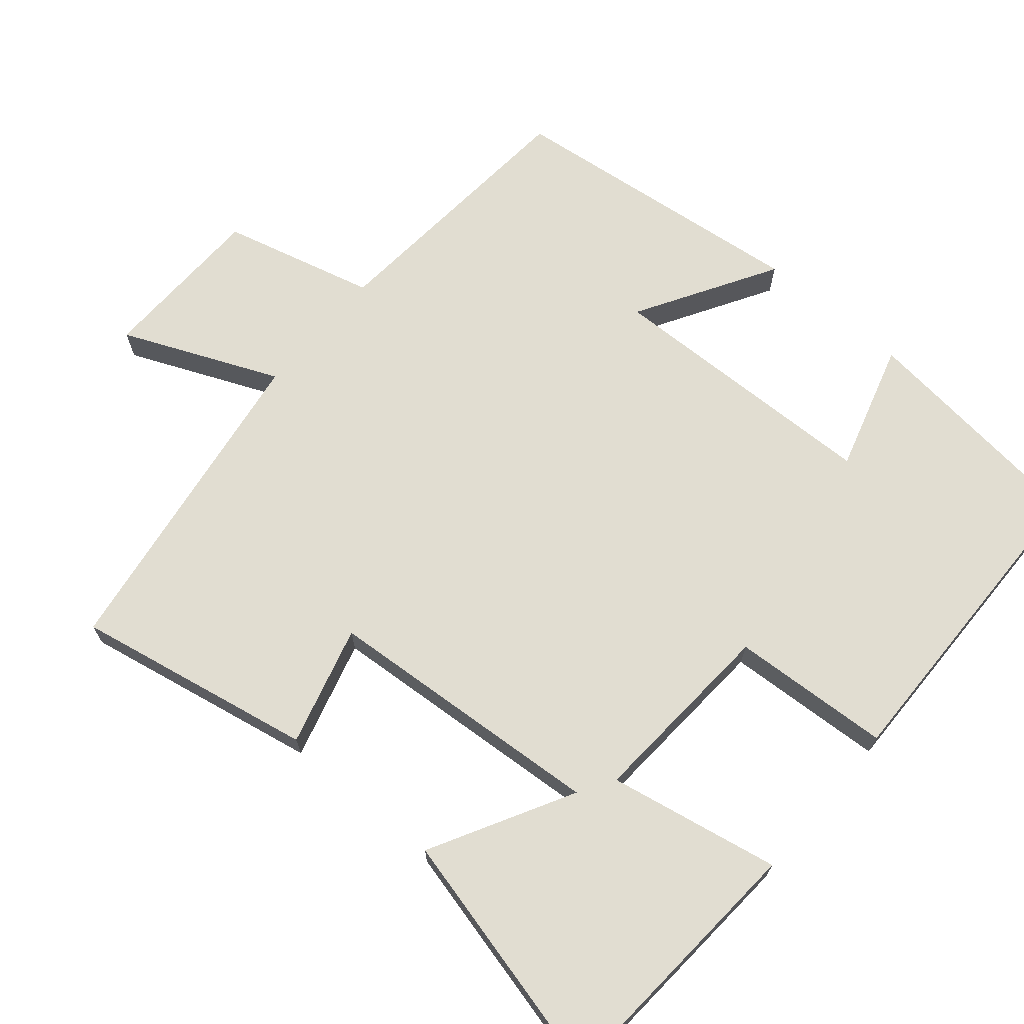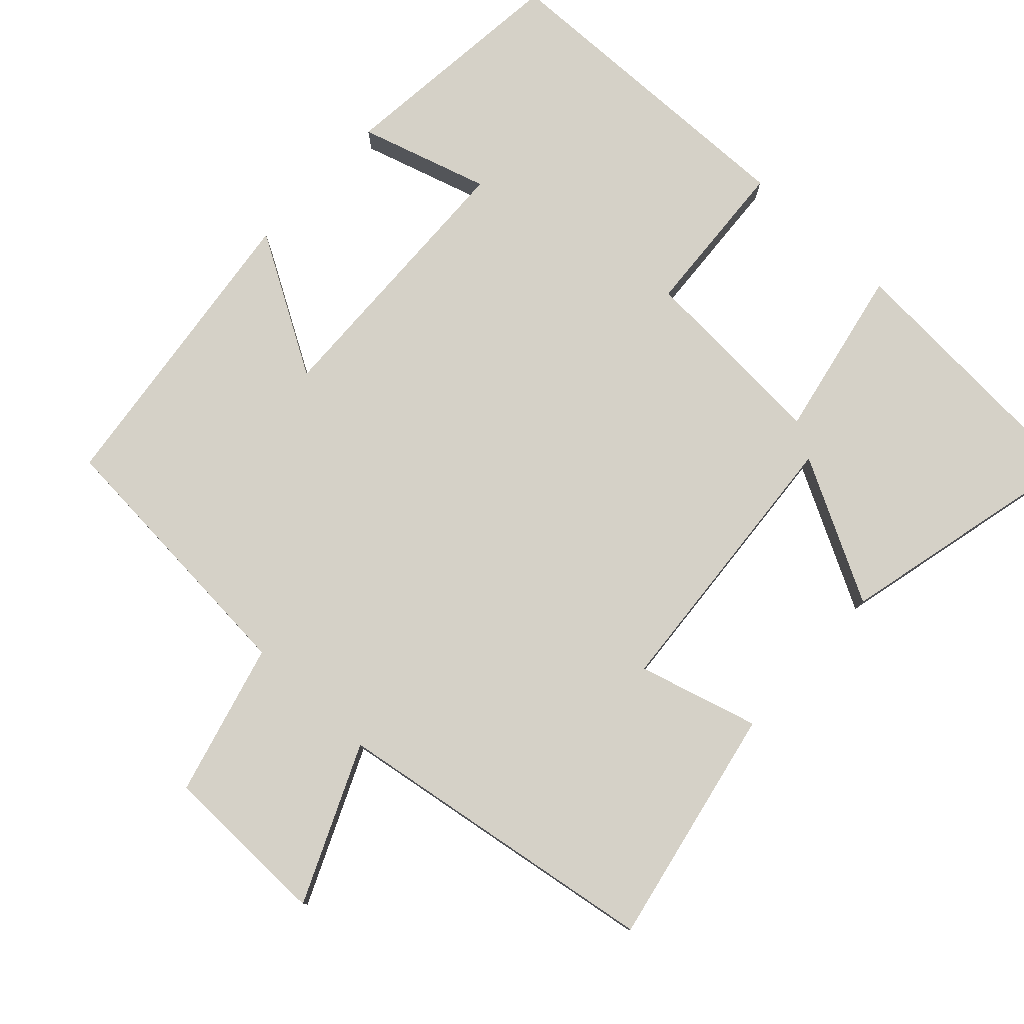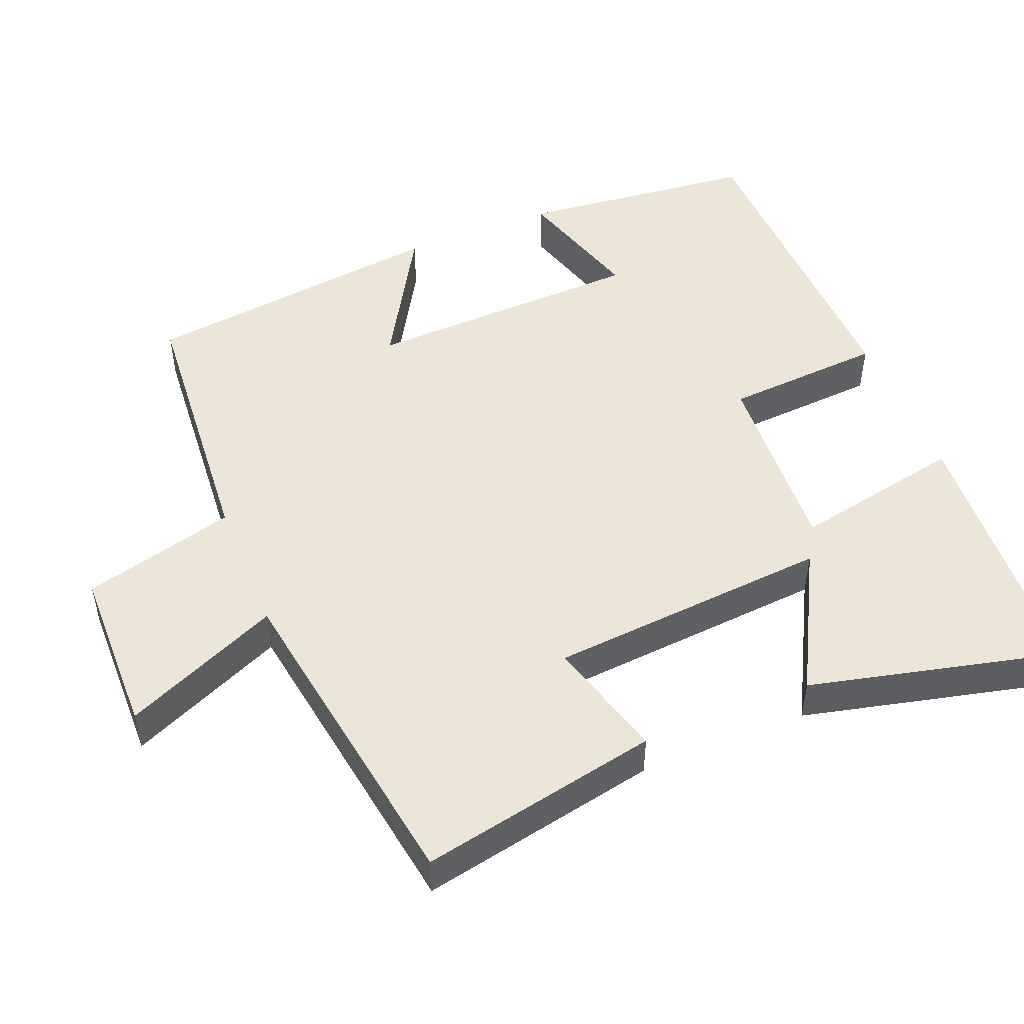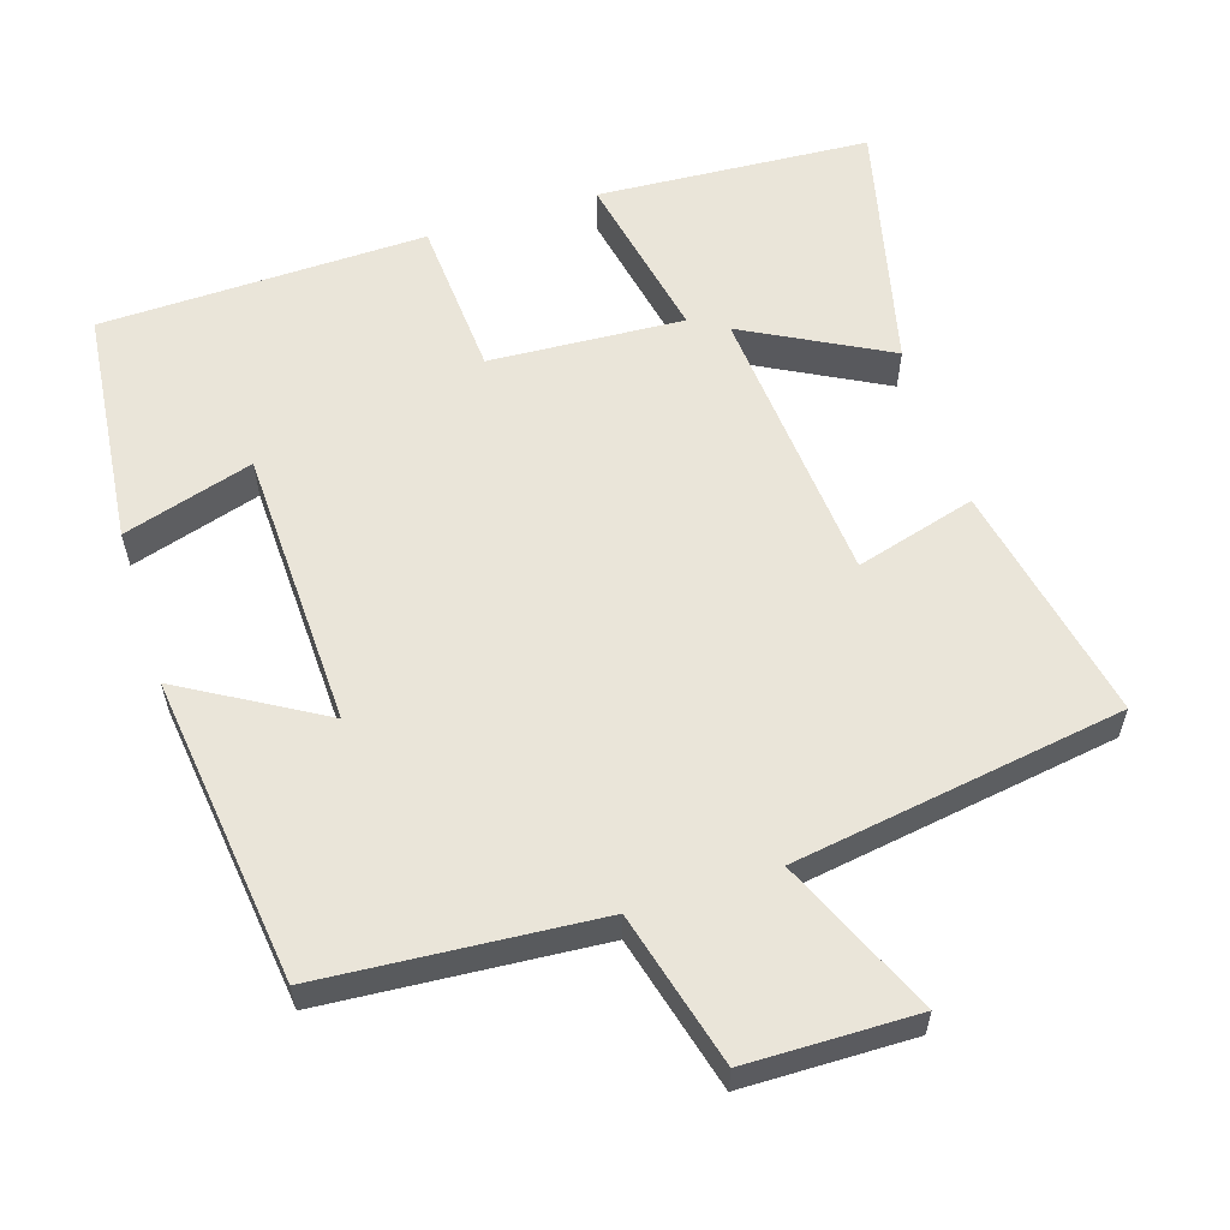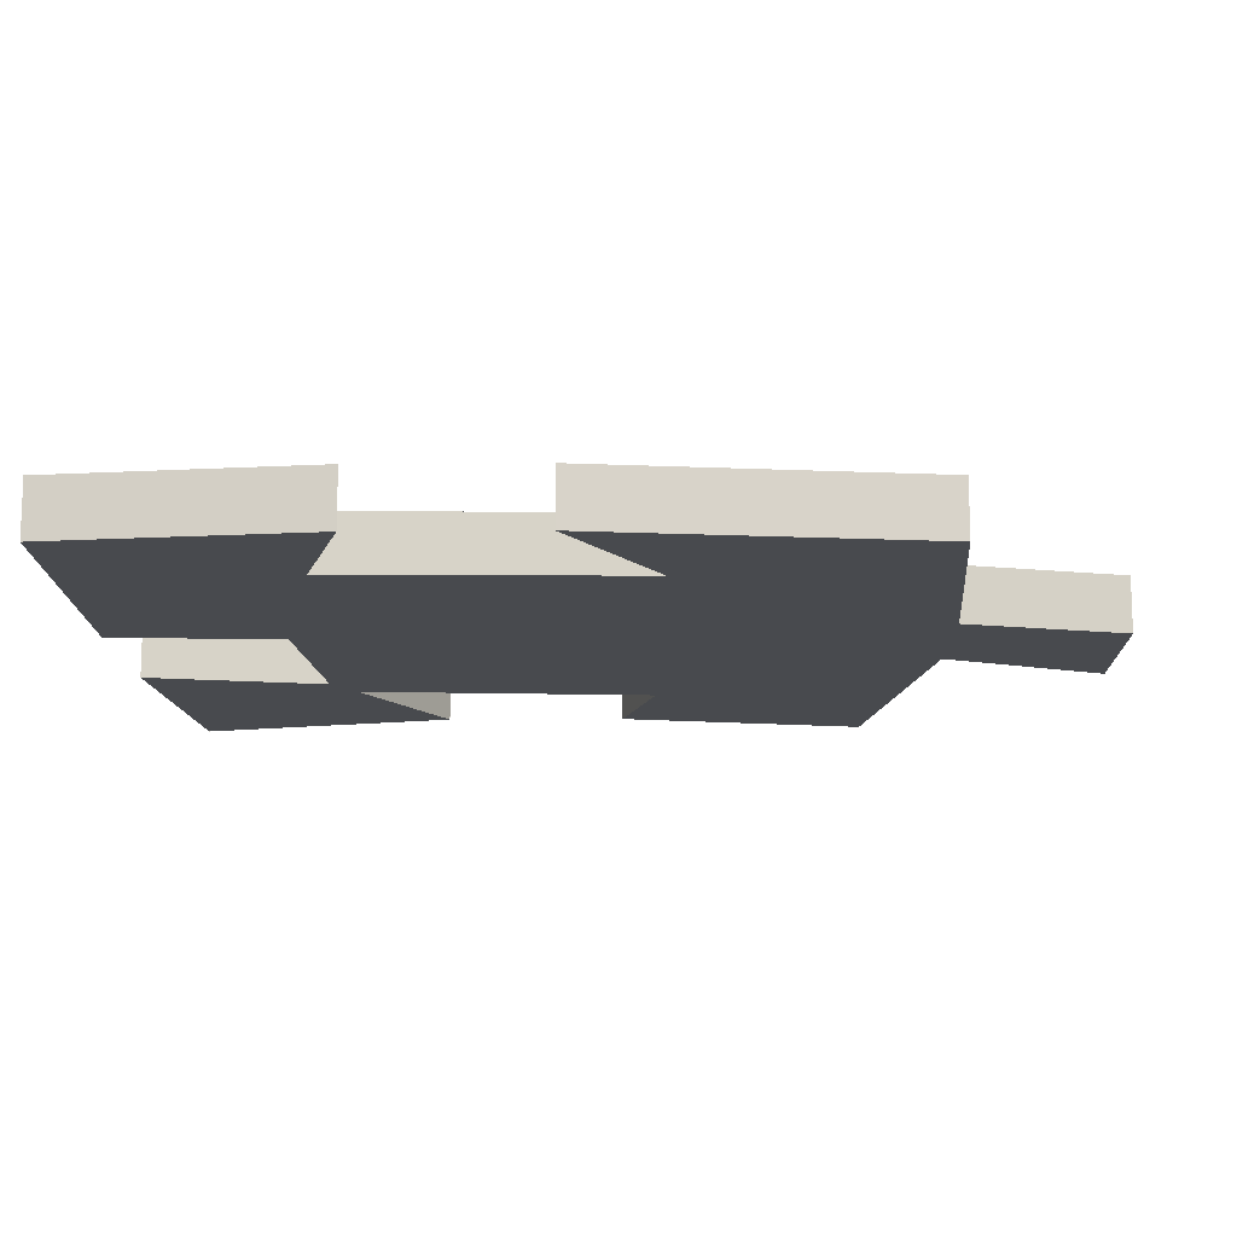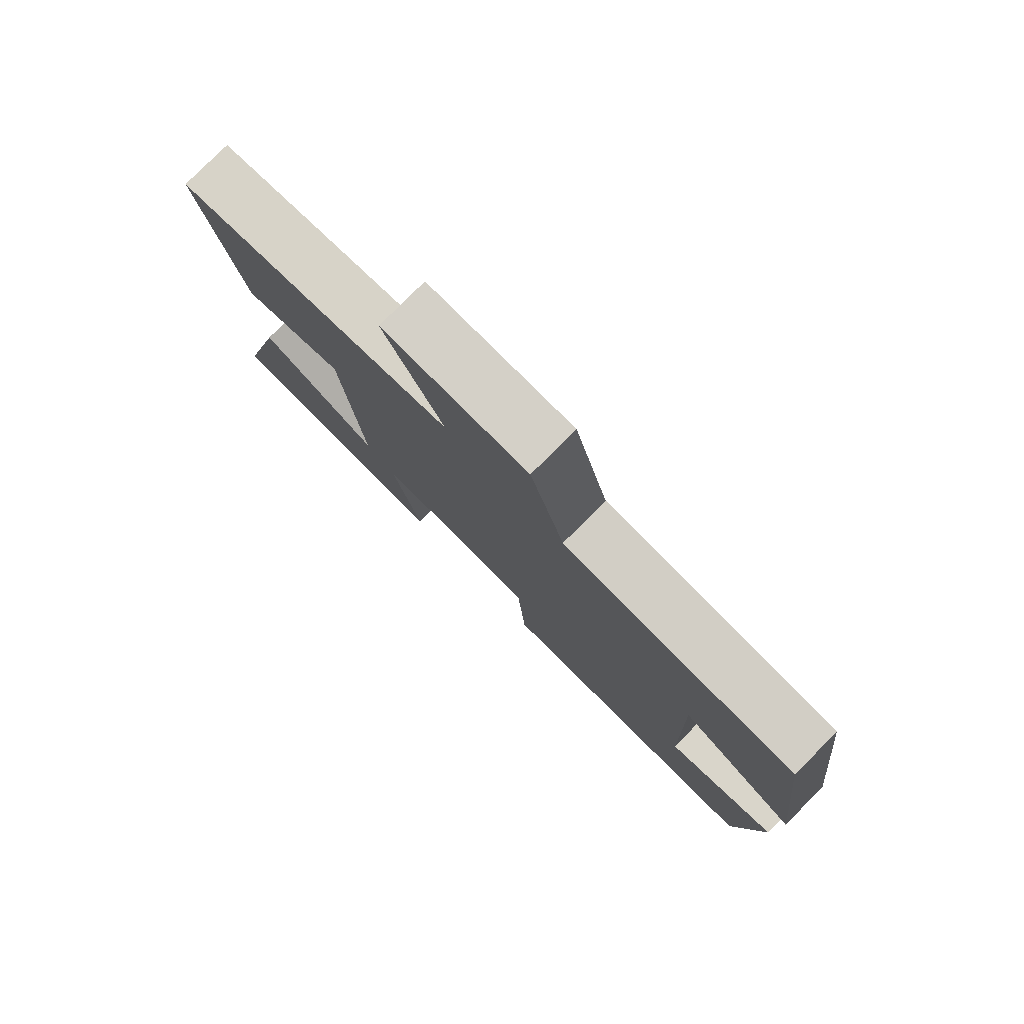
<metadata>
{"format":"obj","ext":"obj","renderer":"f3d","projection":"perspective","resolution":1024,"background":"white","views":[{"elev":68.7,"azim":130.6,"up":"+Y"},{"elev":79.0,"azim":42.8,"up":"+Y"},{"elev":49.5,"azim":67.8,"up":"+Y"},{"elev":58.5,"azim":-17.8,"up":"+Y"},{"elev":-13.0,"azim":-89.0,"up":"+Y"},{"elev":79.7,"azim":-135.1,"up":"+Z"}]}
</metadata>
<code>
v -0.449 0.07 0.471
v -0.076 0.07 0.5
v -0.021 0.07 0.709
v 0.209 0.07 0.713
v 0.116 0.07 0.5
v 0.565 0.07 0.431
v 0.5 0.07 0.104
v 0.336 0.07 0.15
v 0.306 0.07 -0.236
v 0.5 0.07 -0.132
v 0.583 0.07 -0.476
v 0.211 0.07 -0.5
v 0.257 0.07 -0.266
v -0.007 0.07 -0.282
v -0.021 0.07 -0.5
v -0.465 0.07 -0.49
v -0.5 0.07 -0.165
v -0.323 0.07 -0.218
v -0.311 0.07 0.164
v -0.5 0.07 0.053
v -0.449 0 0.471
v -0.076 0 0.5
v -0.021 0 0.709
v 0.209 0 0.713
v 0.116 0 0.5
v 0.565 0 0.431
v 0.5 0 0.104
v 0.336 0 0.15
v 0.306 0 -0.236
v 0.5 0 -0.132
v 0.583 0 -0.476
v 0.211 0 -0.5
v 0.257 0 -0.266
v -0.007 0 -0.282
v -0.021 0 -0.5
v -0.465 0 -0.49
v -0.5 0 -0.165
v -0.323 0 -0.218
v -0.311 0 0.164
v -0.5 0 0.053
f 19 20 1 2
f 18 19 2
f 15 16 17 18
f 14 15 18 2
f 13 14 2 3
f 10 11 12 13
f 9 10 13
f 8 9 13 3
f 5 6 7 8
f 5 8 3
f 3 4 5
f 22 21 40 39
f 22 39 38
f 38 37 36 35
f 22 38 35 34
f 23 22 34 33
f 33 32 31 30
f 33 30 29
f 23 33 29 28
f 28 27 26 25
f 23 28 25
f 25 24 23
f 1 21 22 2
f 2 22 23 3
f 3 23 24 4
f 4 24 25 5
f 5 25 26 6
f 6 26 27 7
f 7 27 28 8
f 8 28 29 9
f 9 29 30 10
f 10 30 31 11
f 11 31 32 12
f 12 32 33 13
f 13 33 34 14
f 14 34 35 15
f 15 35 36 16
f 16 36 37 17
f 17 37 38 18
f 18 38 39 19
f 19 39 40 20
f 20 40 21 1

</code>
